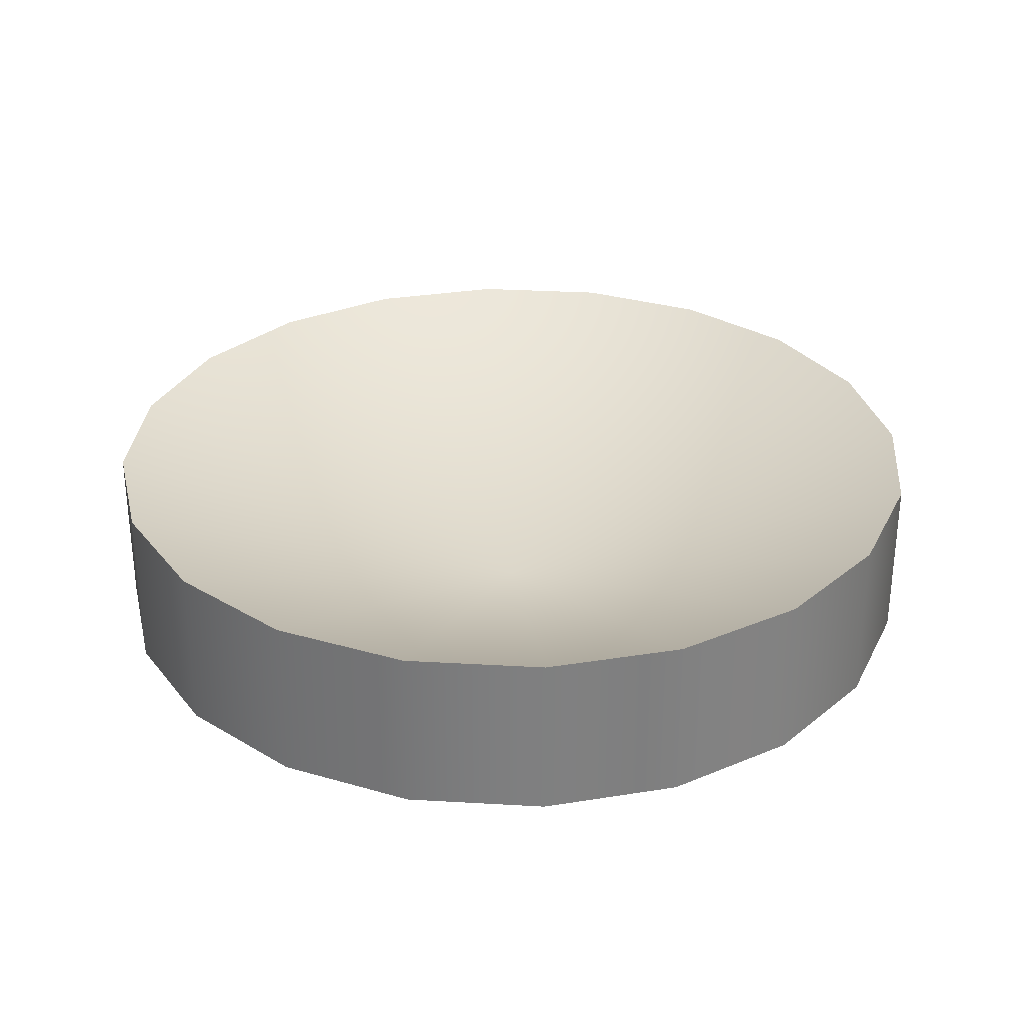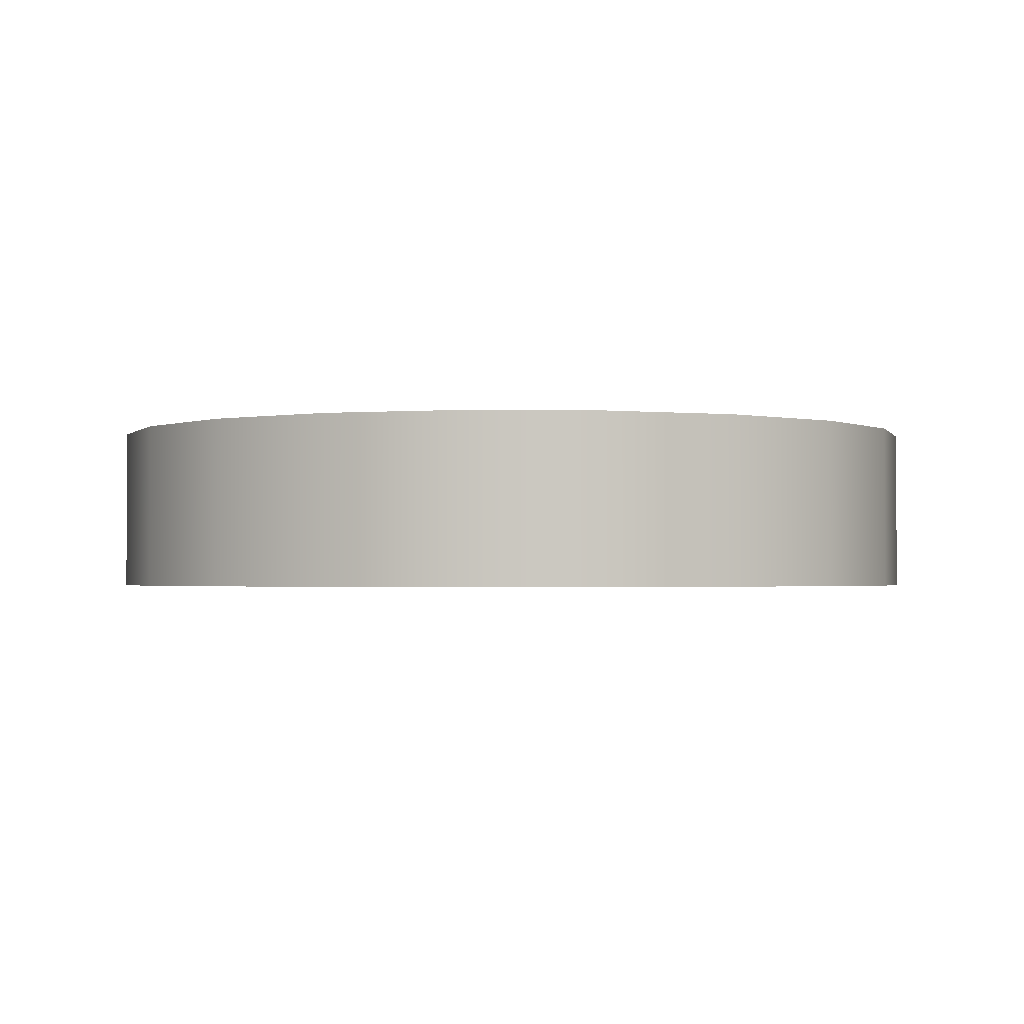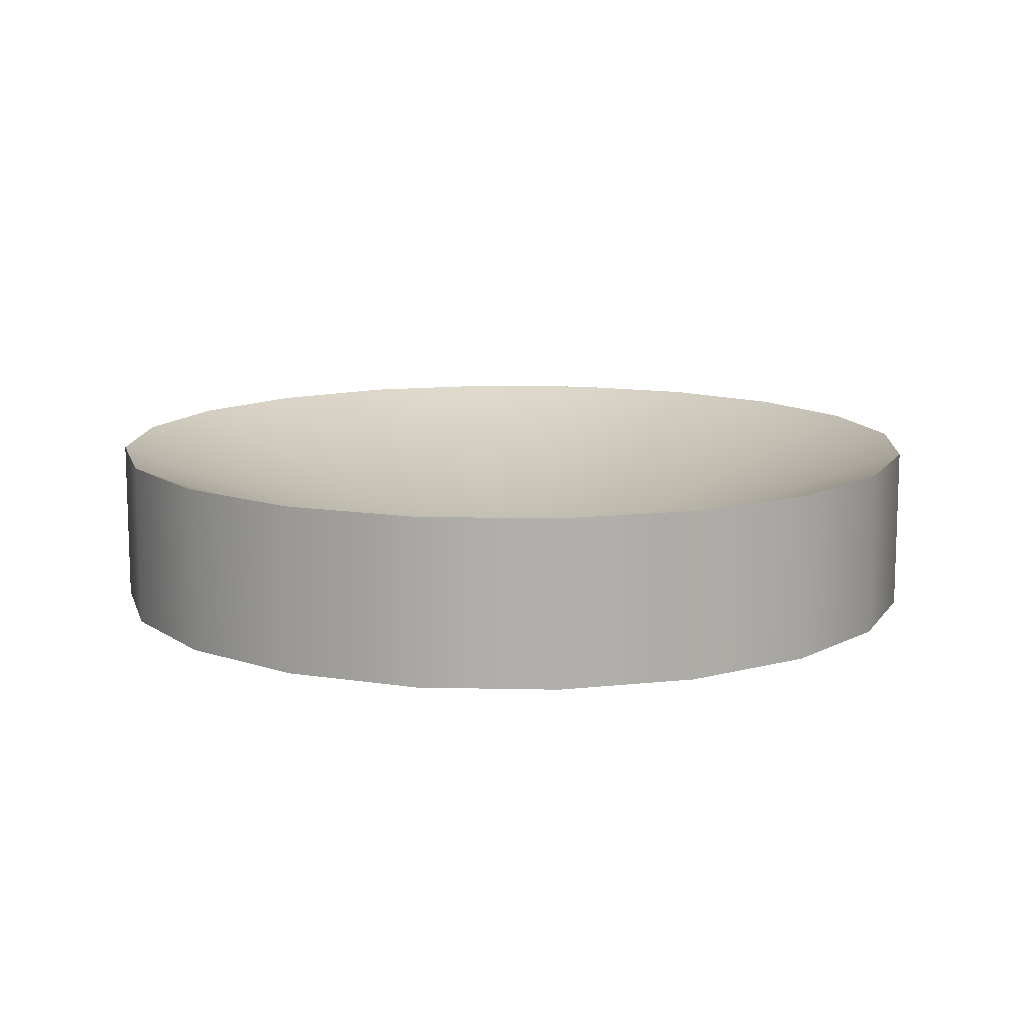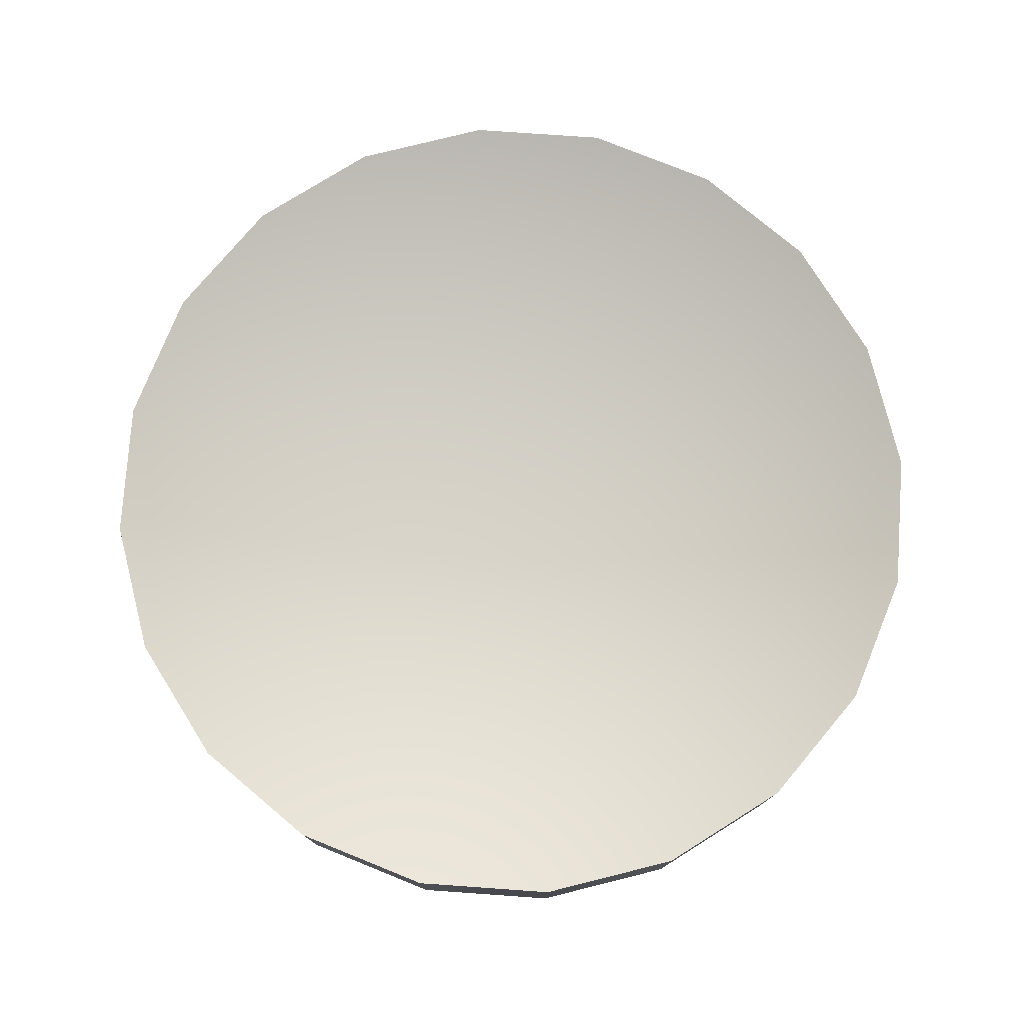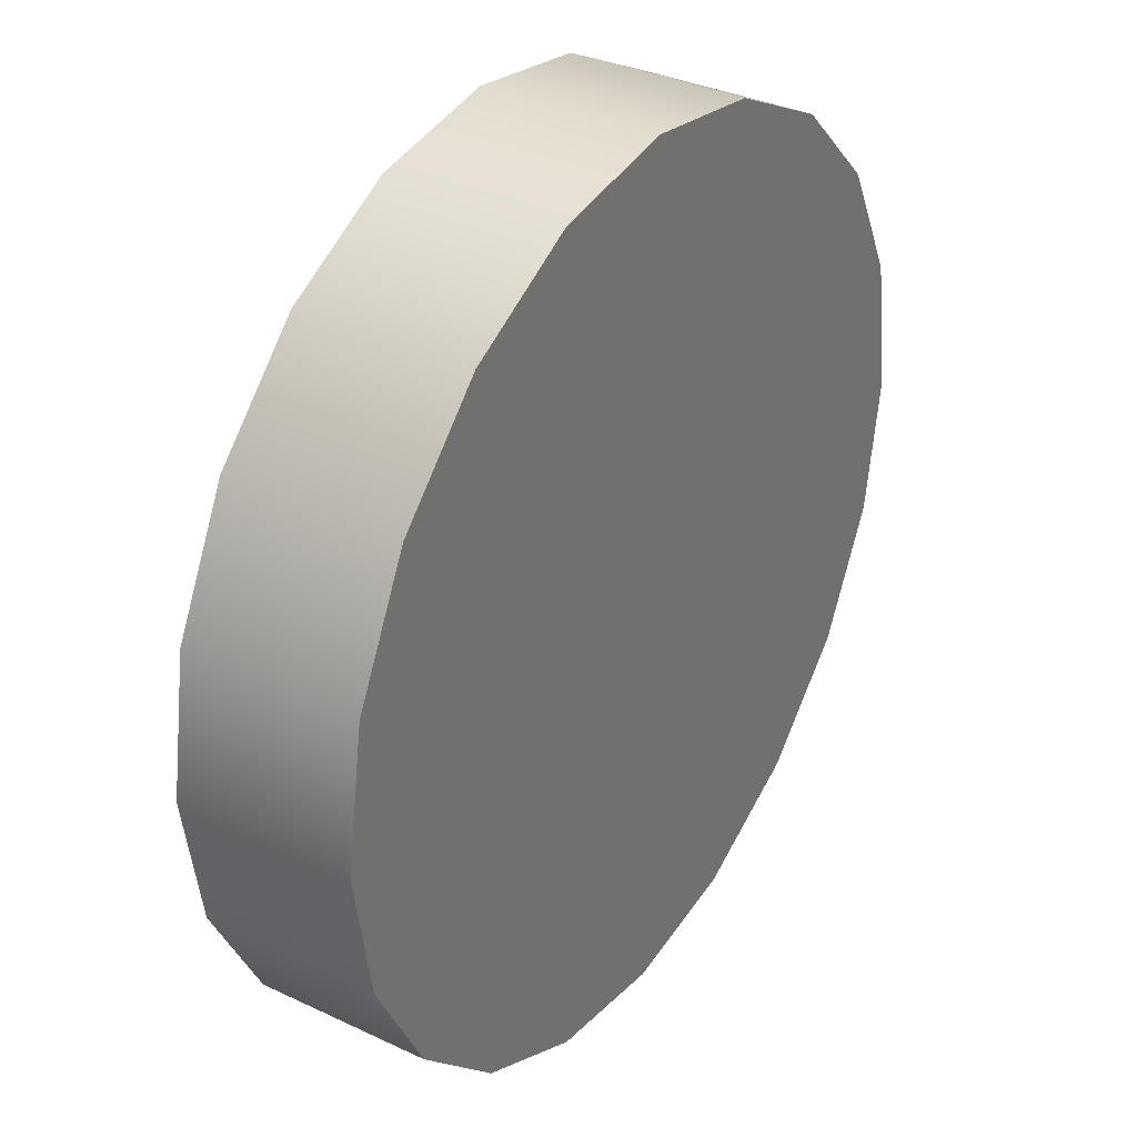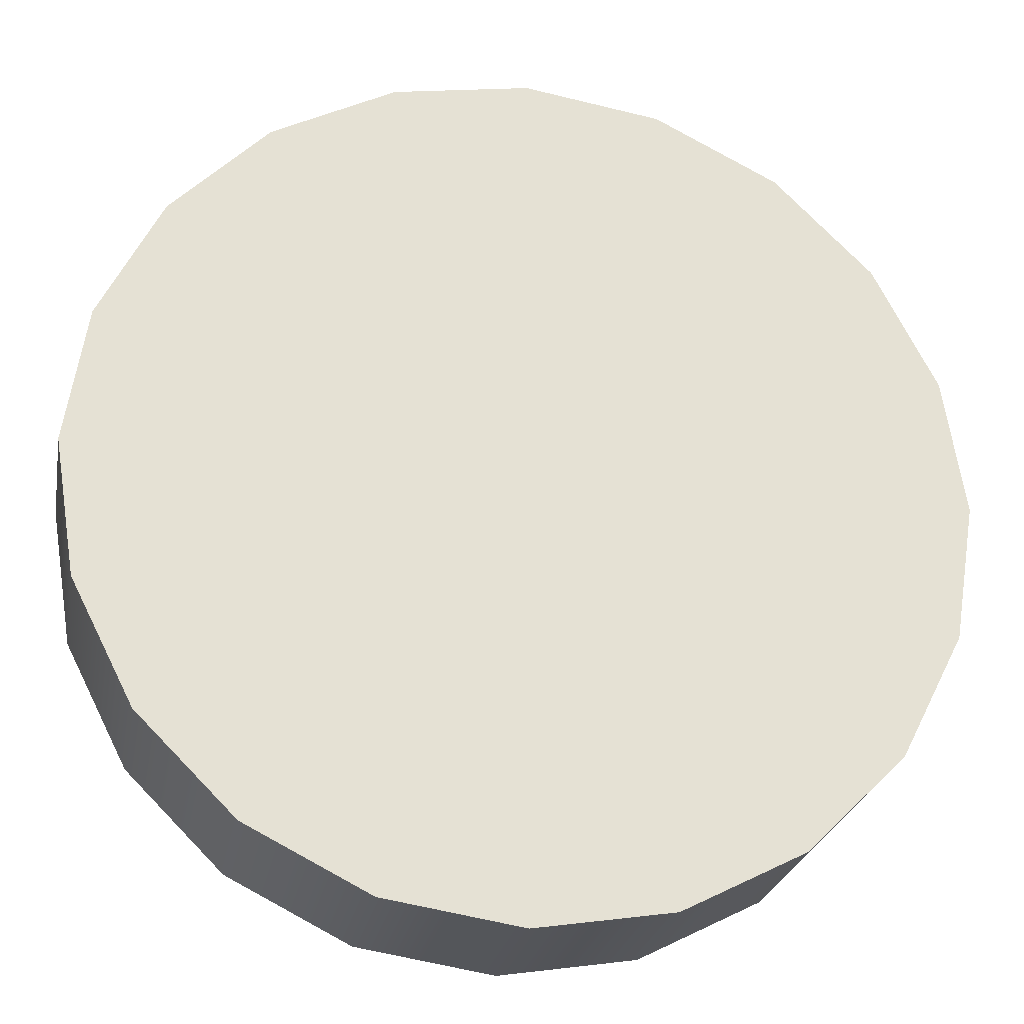
<metadata>
{"format":"obj","ext":"obj","renderer":"f3d","projection":"perspective","resolution":1024,"background":"white","views":[{"elev":30.4,"azim":67.8,"up":"+Y"},{"elev":-1.7,"azim":-173.4,"up":"+Y"},{"elev":11.7,"azim":-95.9,"up":"+Y"},{"elev":77.3,"azim":49.0,"up":"+Y"},{"elev":34.3,"azim":-57.5,"up":"+Z"},{"elev":-24.8,"azim":-10.3,"up":"+Z"}]}
</metadata>
<code>
g default
v 0.9511 -0.1918 -0.309
v 0.809 -0.1918 -0.5878
v 0.5878 -0.1918 -0.809
v 0.309 -0.1918 -0.9511
v 0 -0.1918 -1
v -0.309 -0.1918 -0.9511
v -0.5878 -0.1918 -0.809
v -0.809 -0.1918 -0.5878
v -0.9511 -0.1918 -0.309
v -1 -0.1918 0
v -0.9511 -0.1918 0.309
v -0.809 -0.1918 0.5878
v -0.5878 -0.1918 0.809
v -0.309 -0.1918 0.9511
v -0 -0.1918 1
v 0.309 -0.1918 0.9511
v 0.5878 -0.1918 0.809
v 0.809 -0.1918 0.5878
v 0.9511 -0.1918 0.309
v 1 -0.1918 0
v 0.9511 0.1918 -0.309
v 0.809 0.1918 -0.5878
v 0.5878 0.1918 -0.809
v 0.309 0.1918 -0.9511
v 0 0.1918 -1
v -0.309 0.1918 -0.9511
v -0.5878 0.1918 -0.809
v -0.809 0.1918 -0.5878
v -0.9511 0.1918 -0.309
v -1 0.1918 0
v -0.9511 0.1918 0.309
v -0.809 0.1918 0.5878
v -0.5878 0.1918 0.809
v -0.309 0.1918 0.9511
v -0 0.1918 1
v 0.309 0.1918 0.9511
v 0.5878 0.1918 0.809
v 0.809 0.1918 0.5878
v 0.9511 0.1918 0.309
v 1 0.1918 0
v 0 -0.1918 0
v 0 -0.1909 0
g pCylinder1
f 1 2 22 21
f 2 3 23 22
f 3 4 24 23
f 4 5 25 24
f 5 6 26 25
f 6 7 27 26
f 7 8 28 27
f 8 9 29 28
f 9 10 30 29
f 10 11 31 30
f 11 12 32 31
f 12 13 33 32
f 13 14 34 33
f 14 15 35 34
f 15 16 36 35
f 16 17 37 36
f 17 18 38 37
f 18 19 39 38
f 19 20 40 39
f 20 1 21 40
f 2 1 41
f 3 2 41
f 4 3 41
f 5 4 41
f 6 5 41
f 7 6 41
f 8 7 41
f 9 8 41
f 10 9 41
f 11 10 41
f 12 11 41
f 13 12 41
f 14 13 41
f 15 14 41
f 16 15 41
f 17 16 41
f 18 17 41
f 19 18 41
f 20 19 41
f 1 20 41
f 21 22 42
f 22 23 42
f 23 24 42
f 24 25 42
f 25 26 42
f 26 27 42
f 27 28 42
f 28 29 42
f 29 30 42
f 30 31 42
f 31 32 42
f 32 33 42
f 33 34 42
f 34 35 42
f 35 36 42
f 36 37 42
f 37 38 42
f 38 39 42
f 39 40 42
f 40 21 42

</code>
